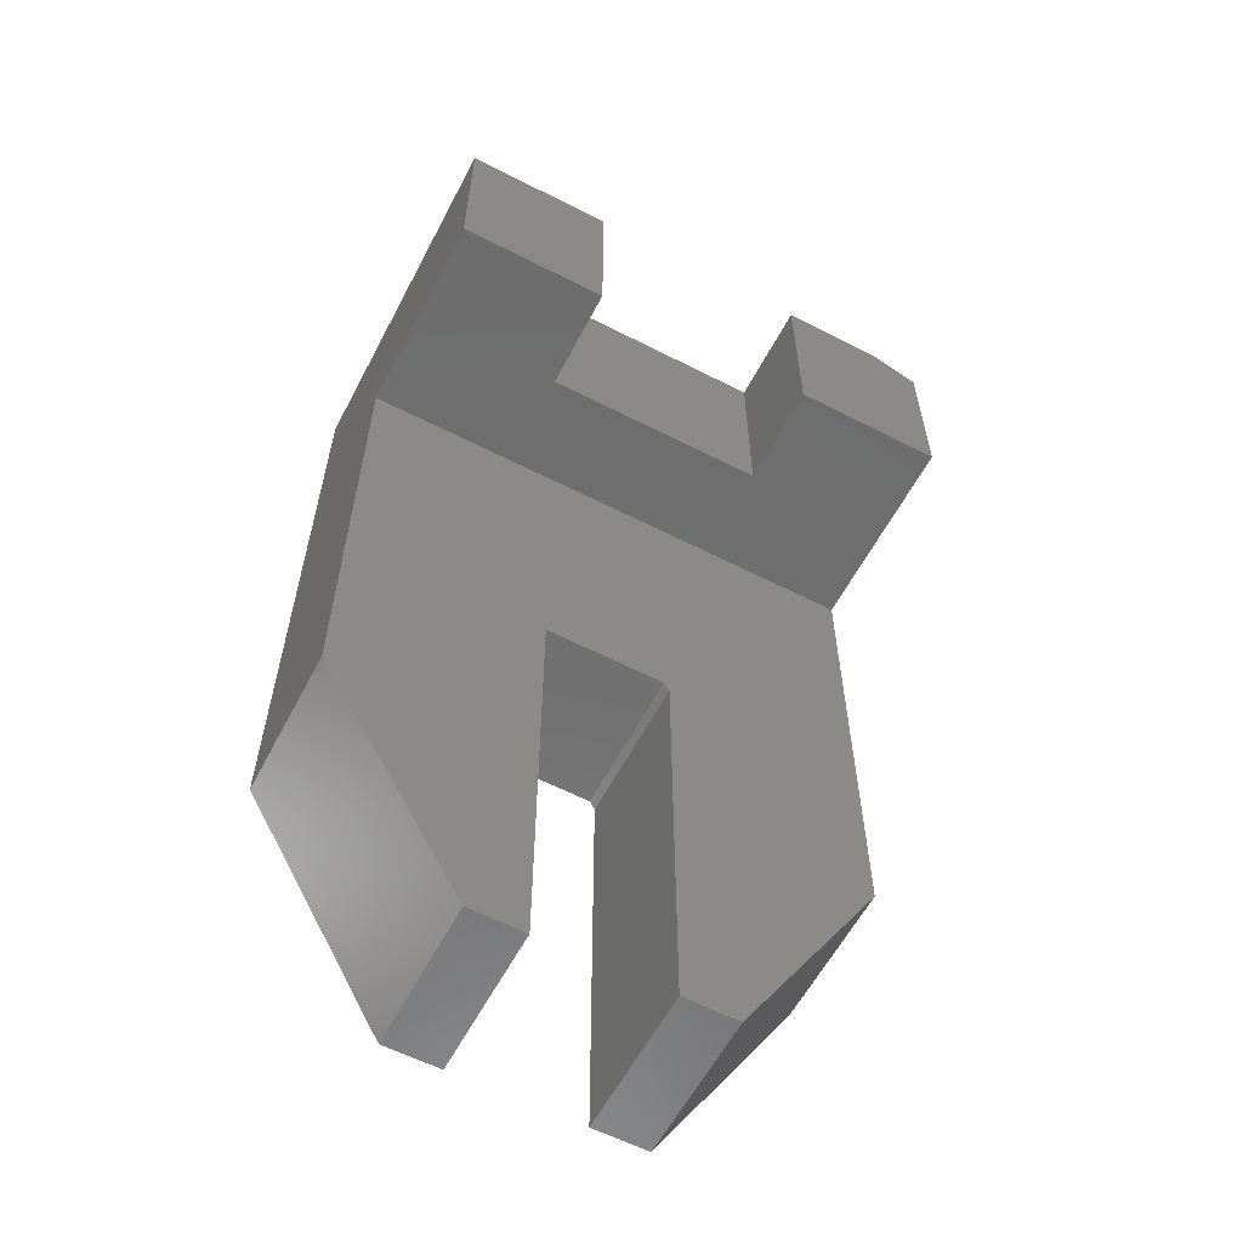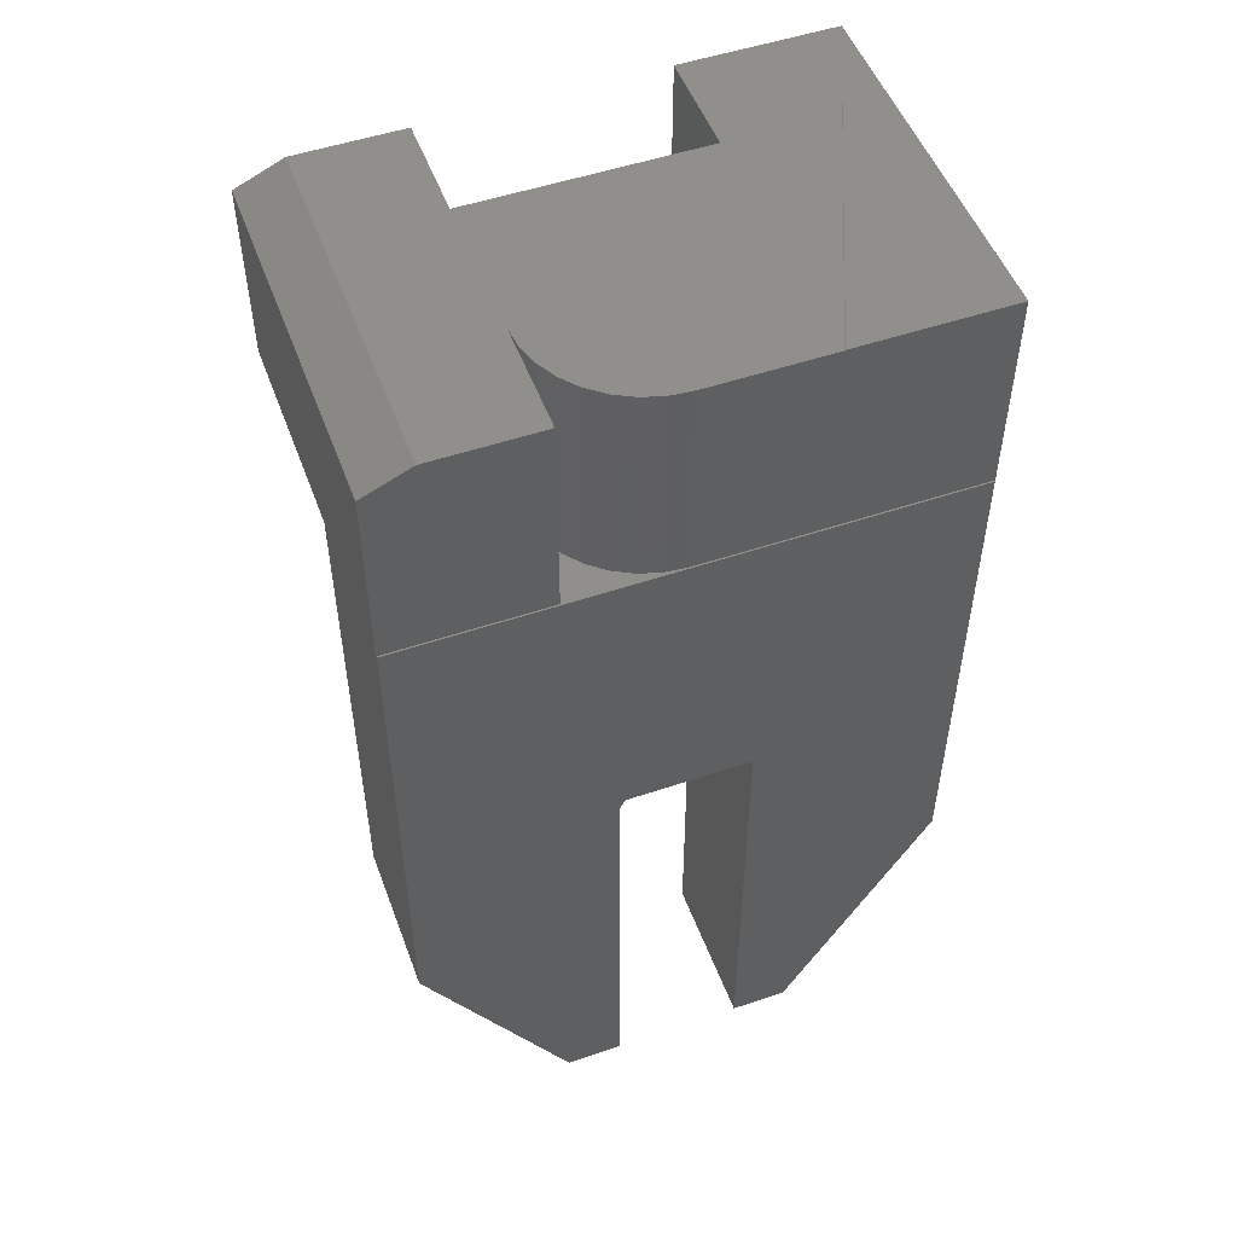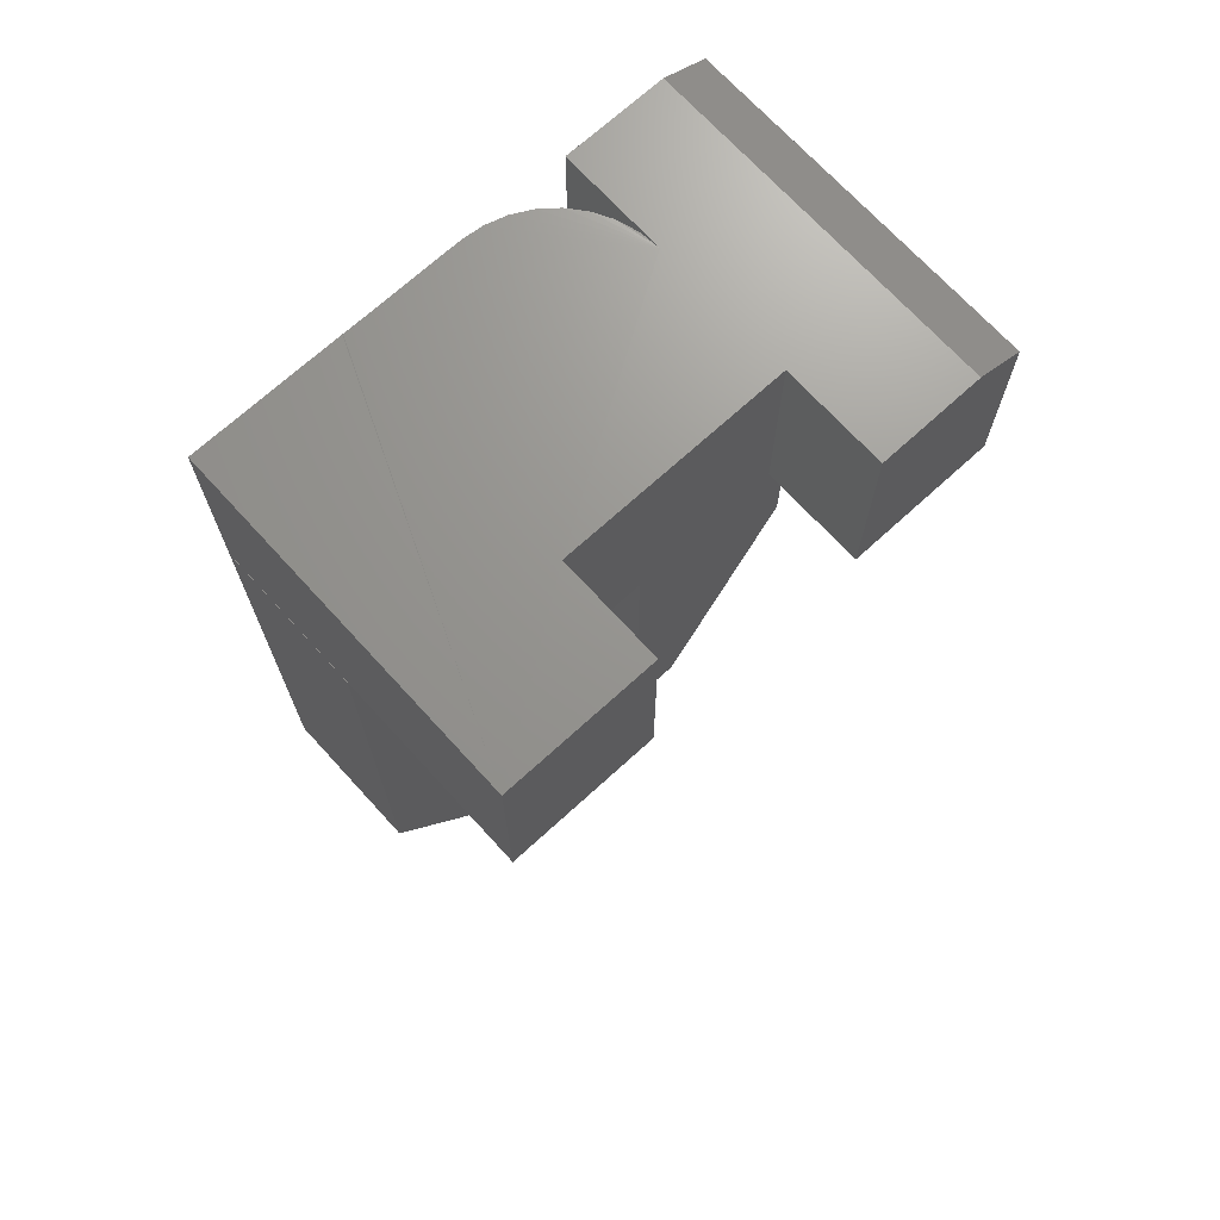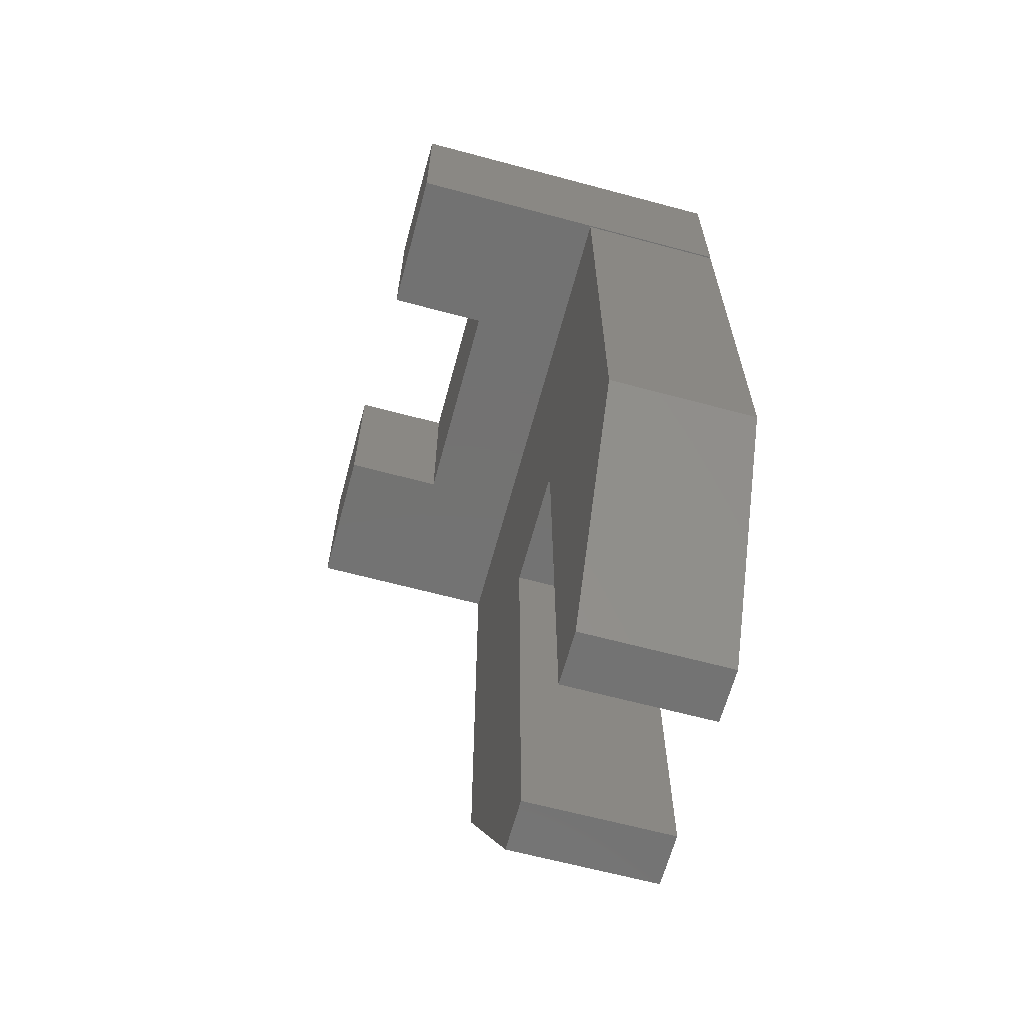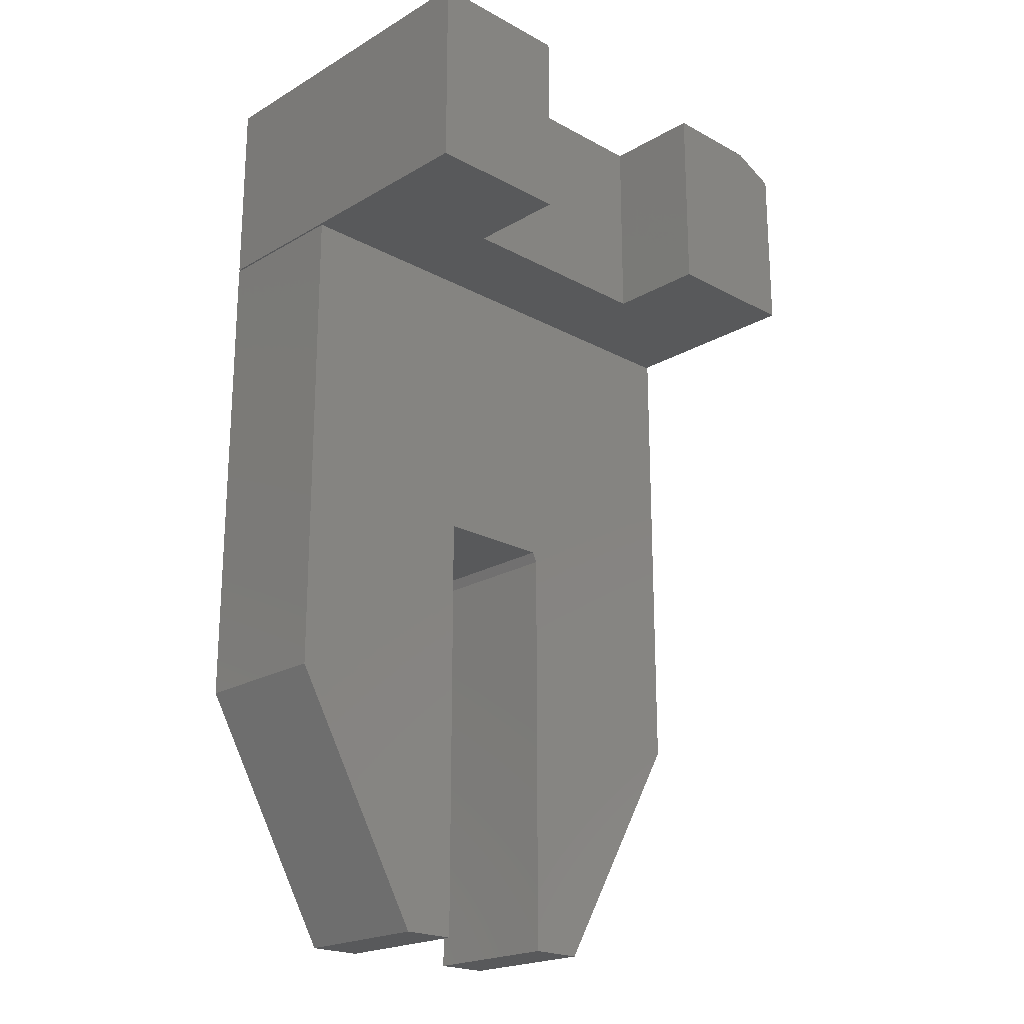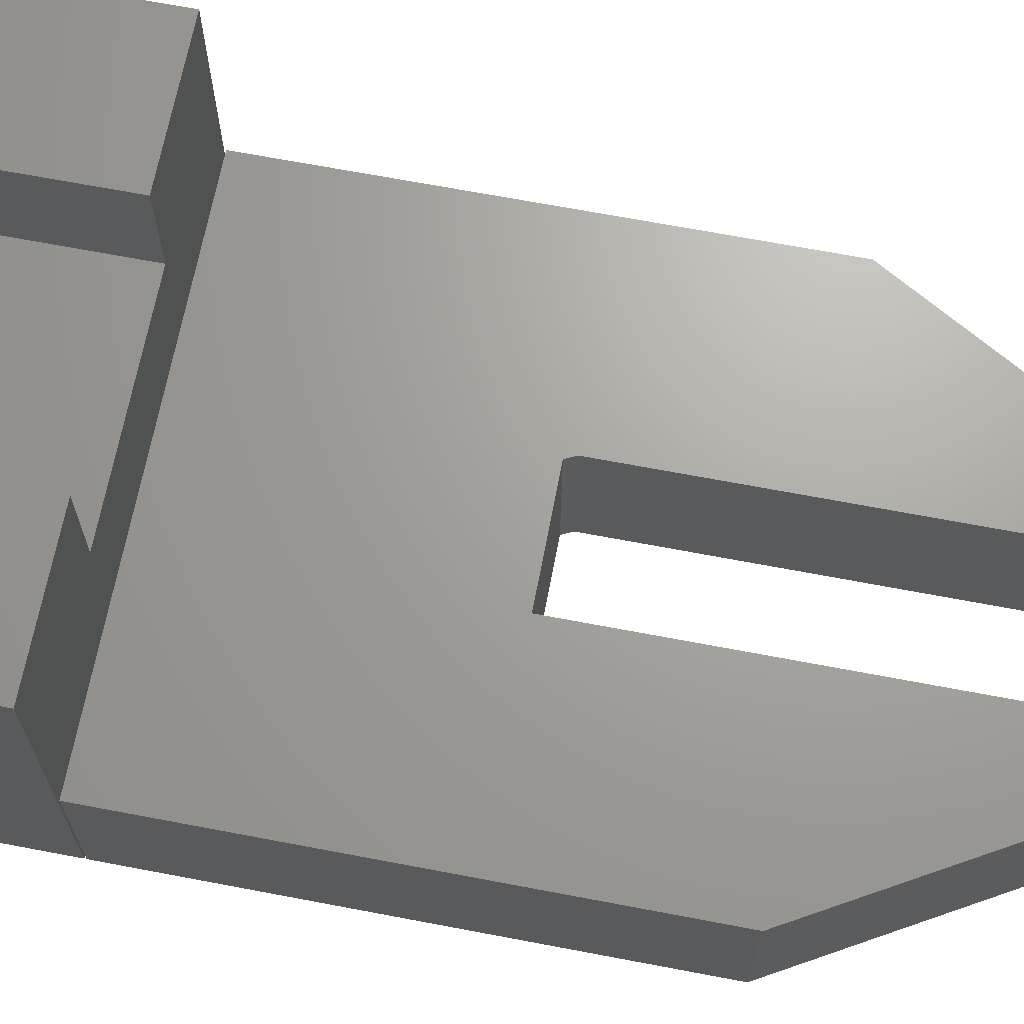
<metadata>
{"format":"stl","ext":"stl","renderer":"f3d","projection":"perspective","resolution":1024,"background":"white","views":[{"elev":-59.7,"azim":-27.7,"up":"+Y"},{"elev":51.5,"azim":159.8,"up":"+Y"},{"elev":70.5,"azim":-42.4,"up":"+Y"},{"elev":-64.8,"azim":74.9,"up":"+Y"},{"elev":-21.2,"azim":-44.0,"up":"+Y"},{"elev":67.8,"azim":-79.2,"up":"+Z"}]}
</metadata>
<code>
# stl→obj: 66 verts, 124 faces
v 0.09375 0.4453 0.5312
v 0.3215 0.4453 0.5312
v 0.09375 0.75 0.5312
v 0.3215 0.7188 0.5312
v 0.2512 0.75 0.5312
v 0.2512 0.75 0
v 0.3215 0.7188 0
v 0.09375 0.75 0
v 0.3215 0.4453 0
v 0.09375 0.4453 0
v 0.09375 0.75 0.1641
v 0.09375 0.75 0.375
v -0.07031 0.4453 0
v -0.03831 0.4453 0.003152
v -0.4766 0.4453 0
v 0.09375 0.4453 0.375
v 0.09375 0.4453 0.1641
v -0.2488 0.4453 0.375
v -0.2488 0.4453 0.5312
v -0.4766 0.4453 0.5312
v -0.007528 0.4453 0.01249
v 0.02084 0.4453 0.02765
v 0.0457 0.4453 0.04805
v 0.0661 0.4453 0.07291
v 0.08126 0.4453 0.1013
v 0.0906 0.4453 0.1321
v -0.07031 0.7493 0
v -0.03831 0.7493 0.003152
v -0.007528 0.7493 0.01249
v 0.02084 0.7493 0.02765
v 0.0457 0.7493 0.04805
v 0.0661 0.7493 0.07291
v 0.08126 0.7493 0.1013
v 0.0906 0.7493 0.1321
v -0.2488 0.7493 0
v -0.2488 0.75 0.375
v -0.4766 0.75 0.5312
v -0.2488 0.75 0.5312
v -0.25 0.75 0
v -0.4766 0.75 0
v 0.01834 -0.02615 0.2266
v 0.01834 -0.02615 0
v 0.01834 -0.69 0.2266
v 0.01834 -0.69 0
v -0.1746 -0.01053 0
v 0.01053 -0.01053 0
v -0.1746 -0.01053 0.2266
v 0.01053 -0.01053 0.2266
v 0.3203 0.4424 0
v 0.3203 -0.3125 0
v 0.1022 -0.69 0
v -0.4766 -0.3125 0
v -0.4766 0.4424 0
v -0.2501 0.4424 0
v 0.09383 0.4424 0
v -0.1746 -0.69 0
v -0.2585 -0.69 0
v 0.1022 -0.69 0.2266
v 0.3203 -0.3125 0.2266
v 0.3203 0.4424 0.2266
v -0.4766 -0.3125 0.2266
v -0.2585 -0.69 0.2266
v -0.1746 -0.69 0.2266
v 0.09383 0.4424 0.2266
v -0.2501 0.4424 0.2266
v -0.4766 0.4424 0.2266
f 1 2 3
f 3 2 4
f 3 4 5
f 6 7 8
f 8 7 9
f 8 9 10
f 6 8 11
f 6 11 12
f 6 12 3
f 6 3 5
f 9 7 2
f 2 7 4
f 4 7 5
f 5 7 6
f 13 14 15
f 2 1 16
f 2 16 17
f 2 17 10
f 2 10 9
f 15 17 16
f 15 16 18
f 15 18 19
f 15 19 20
f 17 15 14
f 17 14 21
f 17 21 22
f 17 22 23
f 17 23 24
f 17 24 25
f 17 25 26
f 12 16 3
f 3 16 1
f 8 10 11
f 11 10 17
f 13 27 14
f 14 27 28
f 14 28 21
f 21 28 29
f 21 29 22
f 22 29 30
f 22 30 23
f 23 30 31
f 23 31 24
f 24 31 32
f 24 32 25
f 25 32 33
f 25 33 26
f 26 33 34
f 26 34 17
f 17 34 11
f 11 34 33
f 11 33 32
f 11 32 31
f 11 31 30
f 11 30 29
f 11 29 28
f 11 28 27
f 11 27 35
f 11 35 36
f 11 36 12
f 18 16 36
f 36 16 12
f 37 38 36
f 37 36 35
f 37 35 39
f 37 39 40
f 15 40 39
f 15 39 35
f 15 35 27
f 15 27 13
f 40 15 37
f 37 15 20
f 18 36 19
f 19 36 38
f 20 19 37
f 37 19 38
f 41 42 43
f 43 42 44
f 45 46 47
f 47 46 48
f 42 46 49
f 42 49 50
f 42 50 51
f 42 51 44
f 52 53 54
f 52 54 55
f 52 55 45
f 52 45 56
f 52 56 57
f 45 55 46
f 46 55 49
f 41 43 58
f 41 58 59
f 41 59 60
f 41 60 48
f 61 62 63
f 61 63 47
f 61 47 64
f 61 64 65
f 61 65 66
f 47 48 64
f 64 48 60
f 46 42 48
f 48 42 41
f 66 53 61
f 61 53 52
f 65 54 66
f 66 54 53
f 64 55 65
f 65 55 54
f 60 49 64
f 64 49 55
f 59 50 60
f 60 50 49
f 58 51 59
f 59 51 50
f 43 44 58
f 58 44 51
f 63 56 47
f 47 56 45
f 62 57 63
f 63 57 56
f 61 52 62
f 62 52 57

</code>
